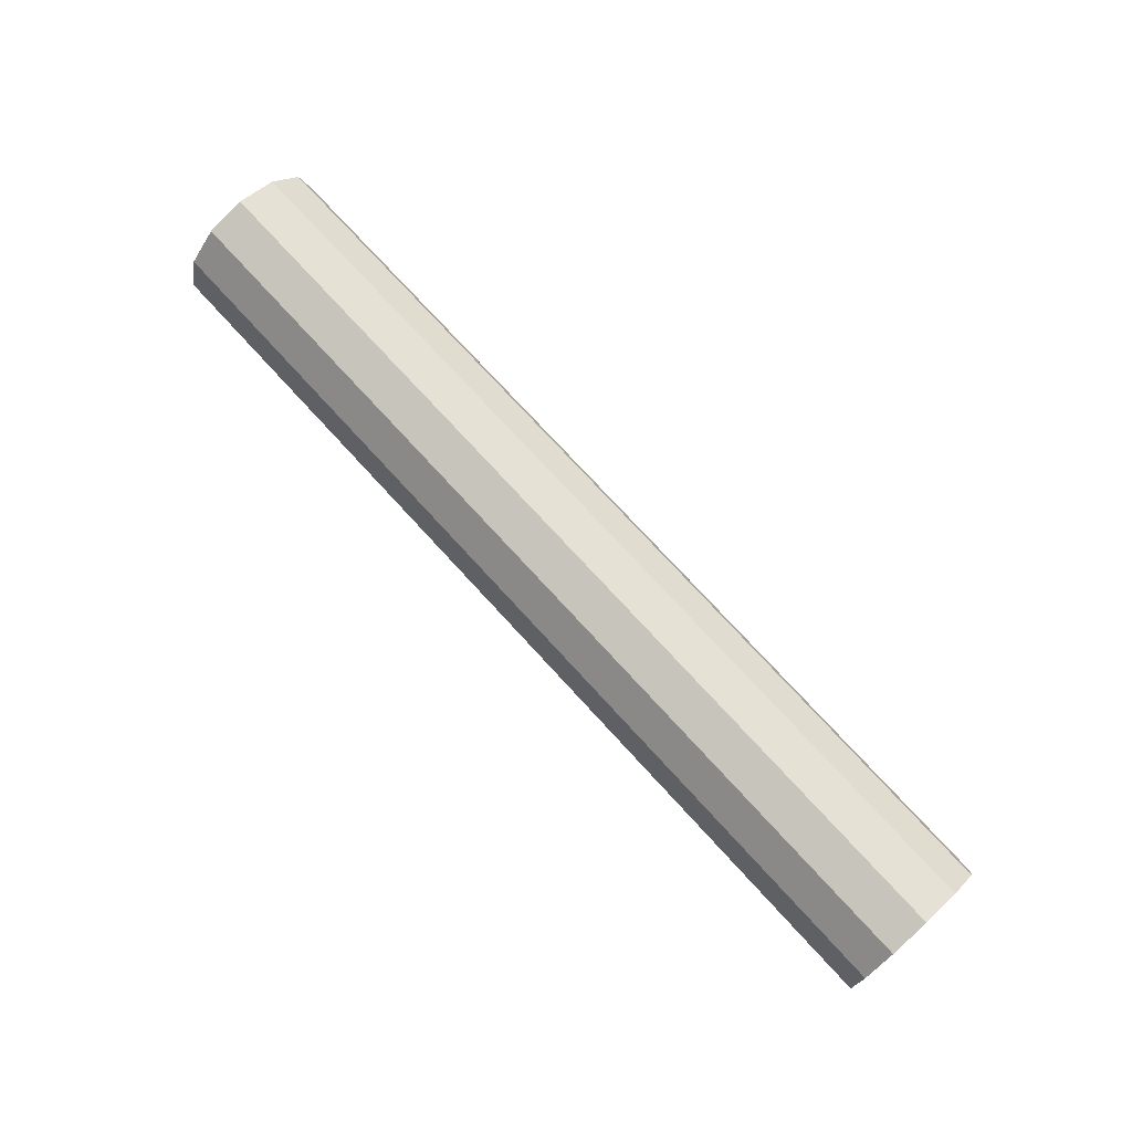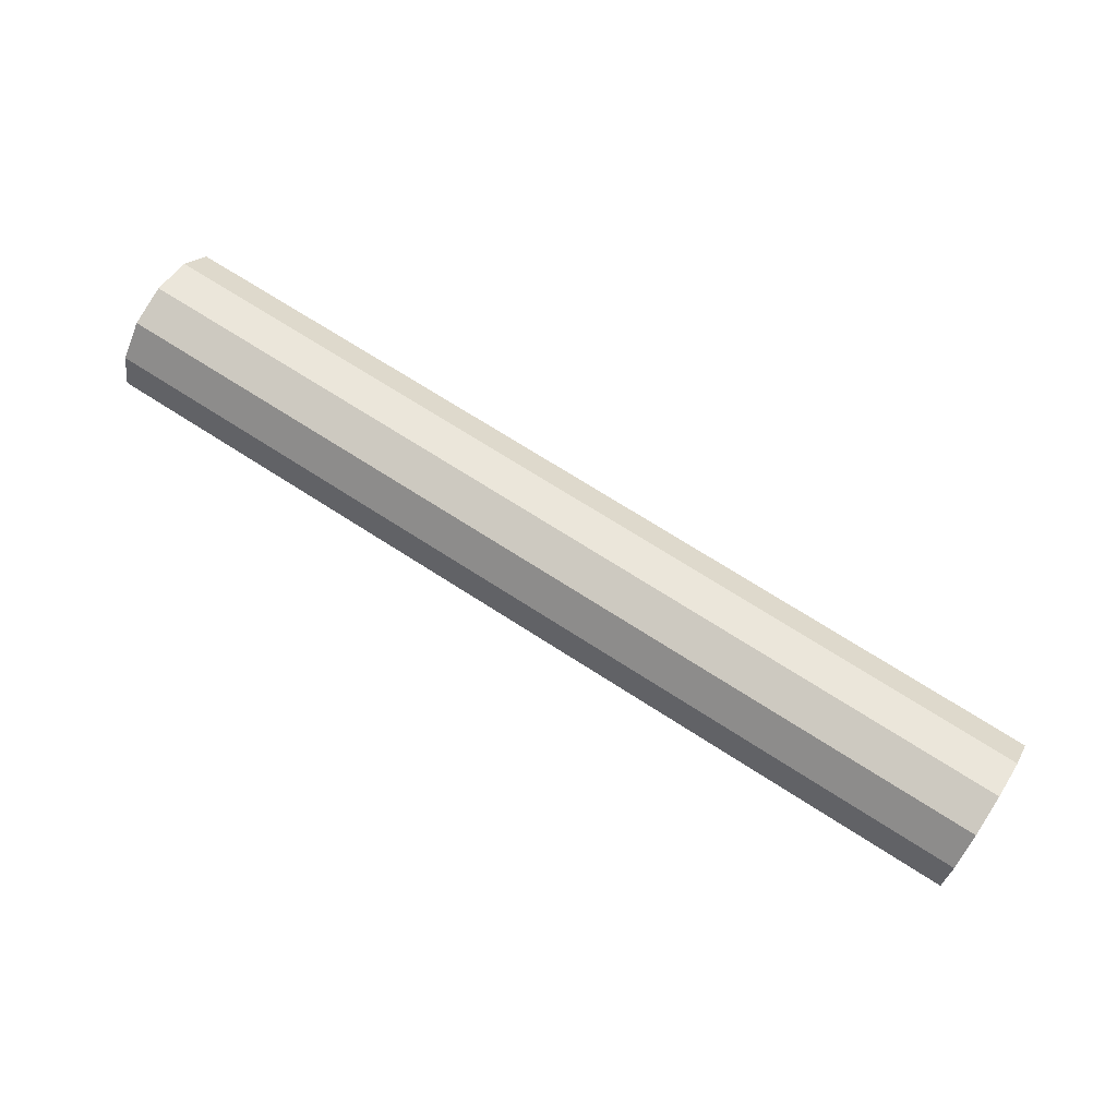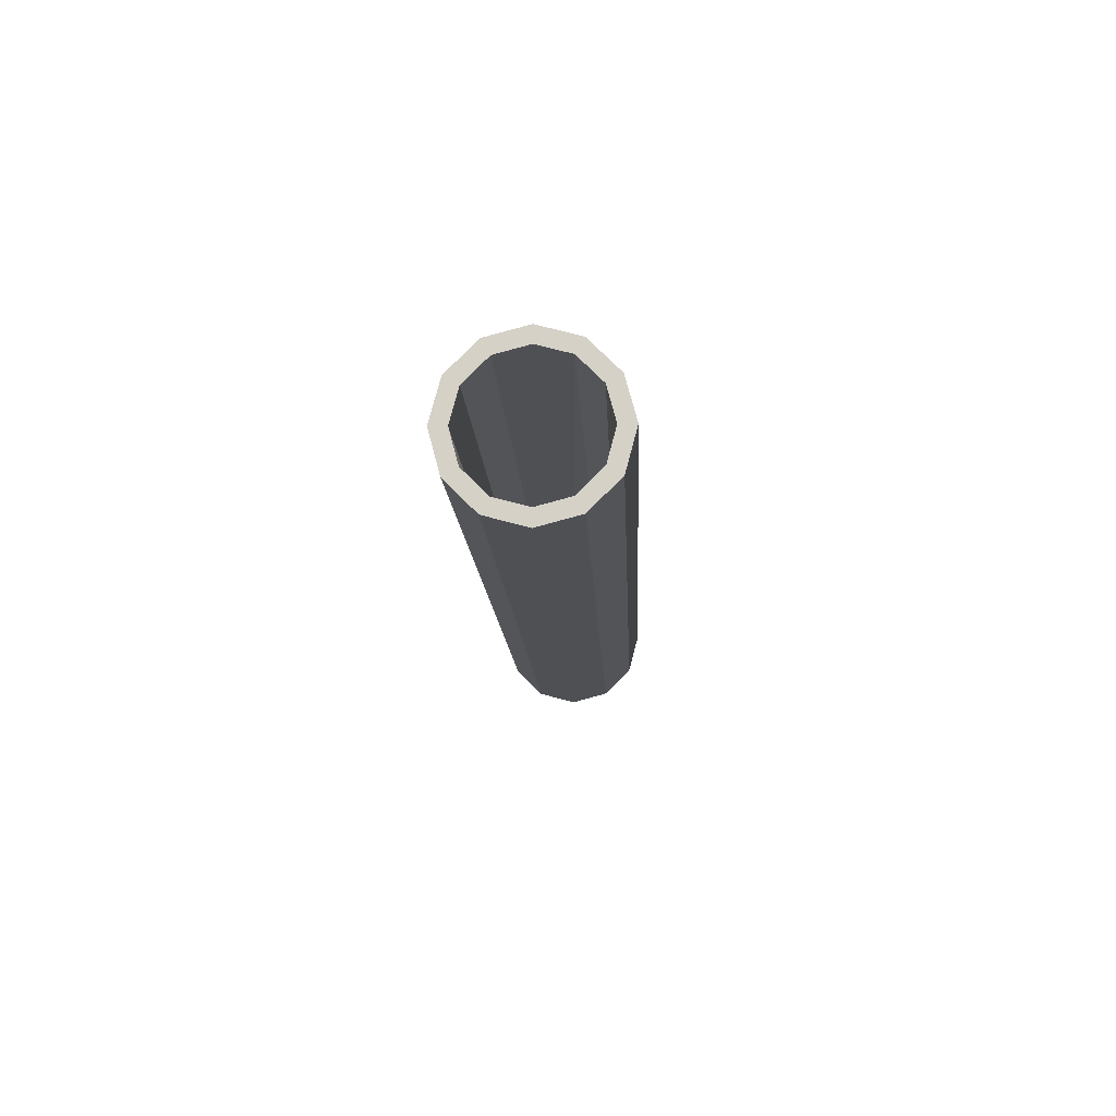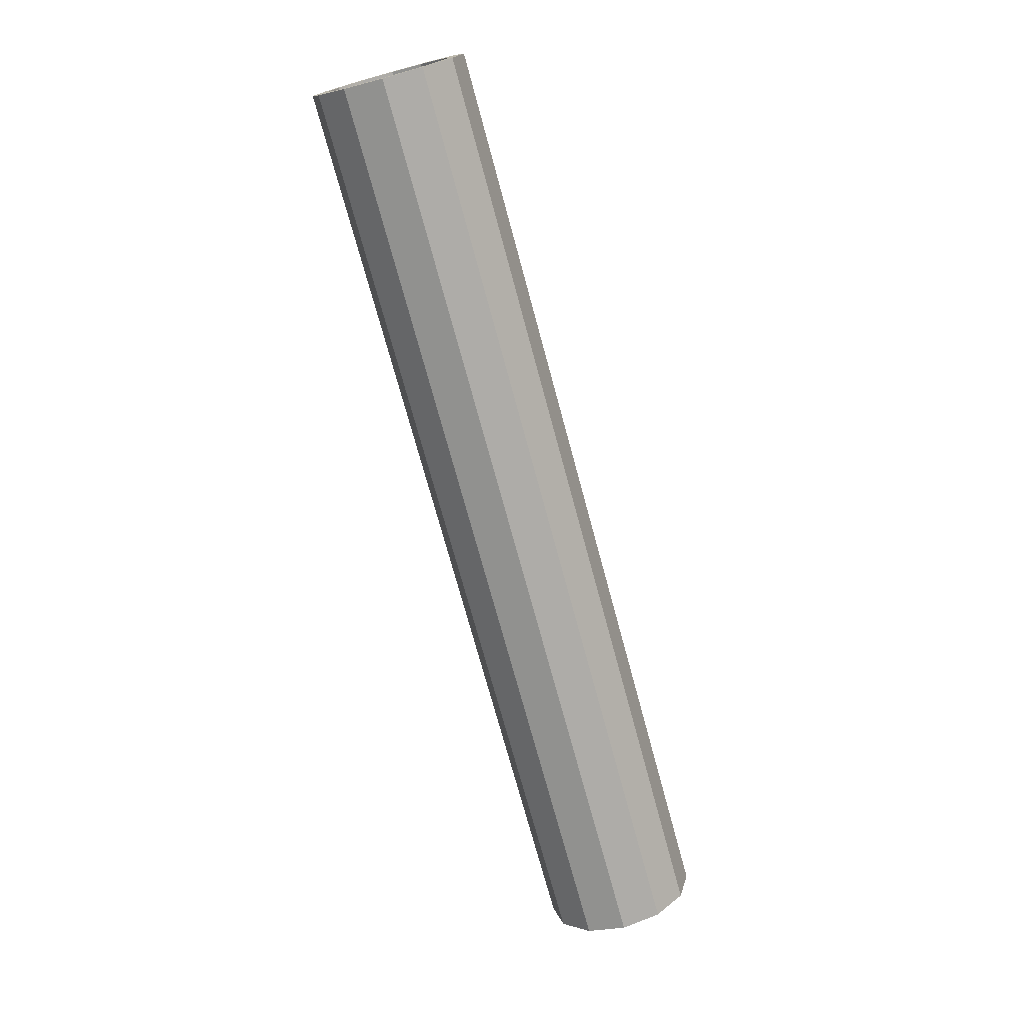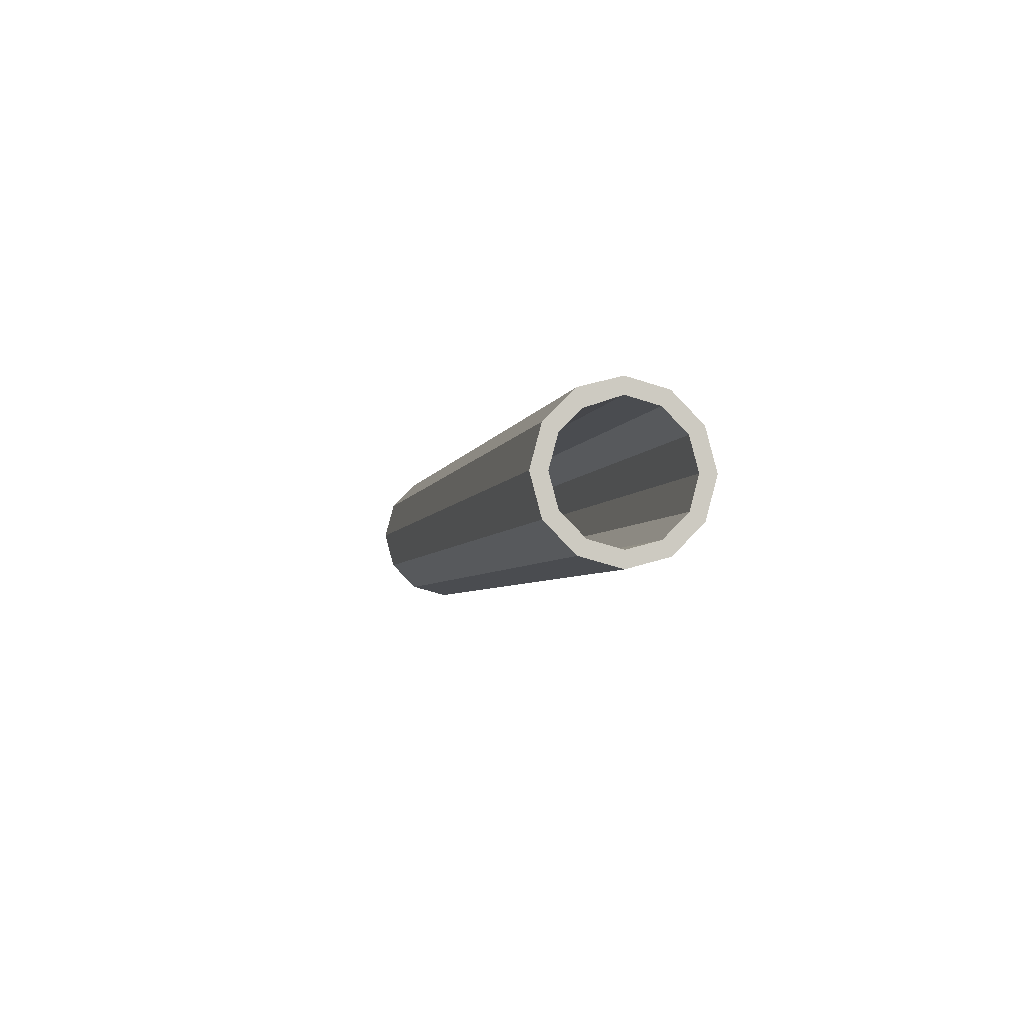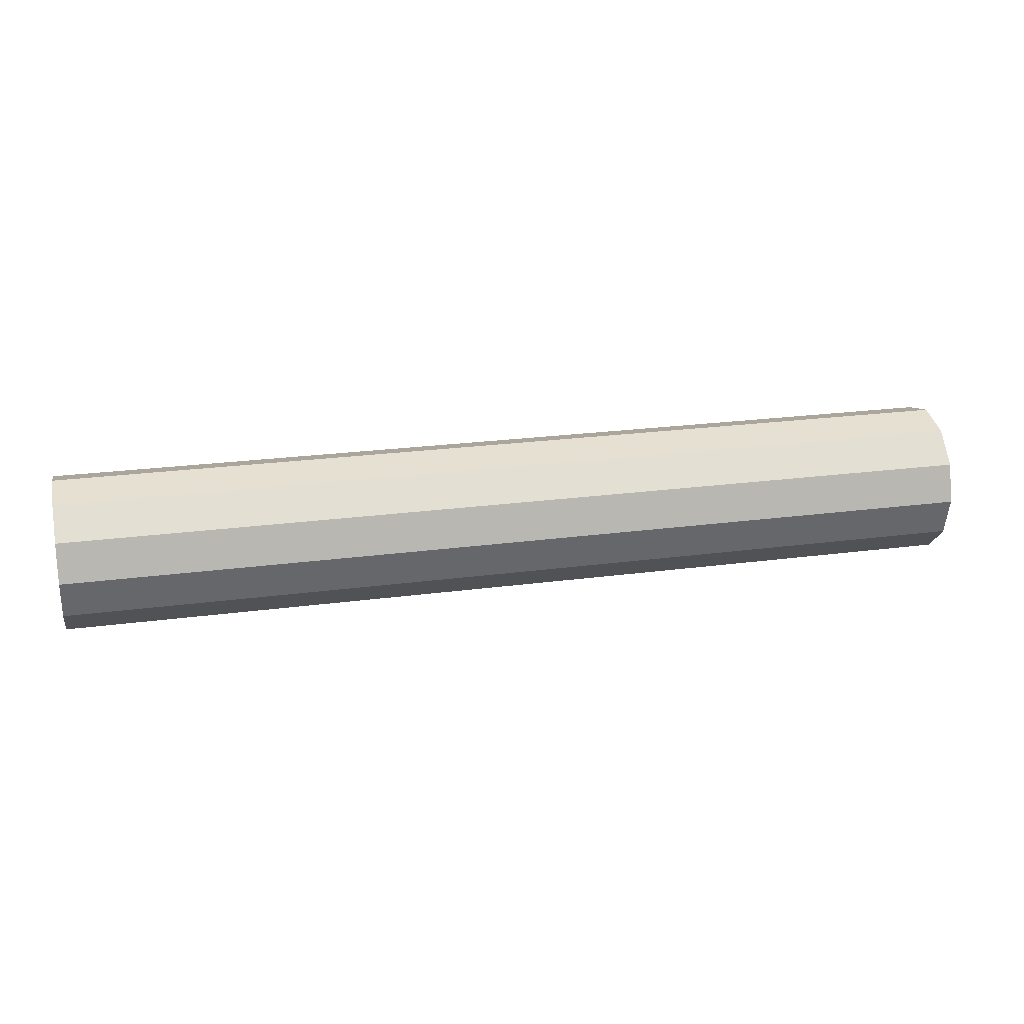
<metadata>
{"format":"obj","ext":"obj","renderer":"f3d","projection":"perspective","resolution":1024,"background":"white","views":[{"elev":74.9,"azim":-132.5,"up":"+Z"},{"elev":70.0,"azim":-147.1,"up":"+Z"},{"elev":-12.1,"azim":92.3,"up":"+Z"},{"elev":-73.4,"azim":105.2,"up":"+Z"},{"elev":-4.0,"azim":-101.1,"up":"+Z"},{"elev":23.0,"azim":-12.9,"up":"+Y"}]}
</metadata>
<code>
v 0 -0.1734 -0.1
v 3 -0.1734 -0.1
v 3 -0.2002 0
v 0 -0.2002 0
v 0 -0.2502 0
v 0 -0.2167 -0.125
v 0 -0.1002 -0.1732
v 0 -0.1252 -0.2165
v 3 -0.1002 -0.1732
v 3 -0.000235 -0.2
v 0 0.09976 -0.1732
v 3 0.09977 -0.1732
v 0 -0.000236 -0.2
v 0 0.1248 -0.2165
v 0 -0.000236 -0.25
v 0 0.2163 -0.125
v 0 0.173 -0.1
v 3 0.173 -0.1
v 0 0.173 0.1
v 3 0.173 0.1
v 3 0.1998 0
v 0 0.1998 0
v 0 0.2498 0
v 0 0.2163 0.125
v 3 -0.000235 0.2
v 3 0.09977 0.1732
v 0 0.1103 0.1626
v 0 -0.000236 0.2
v 0 0.1248 0.2165
v 0 -0.000236 0.25
v 3 -0.1002 0.1732
v 0 -0.1002 0.1732
v 0 -0.1252 0.2165
v 0 -0.2167 0.125
v 0 -0.1734 0.1
v 3 -0.1734 0.1
v 3 -0.1252 0.2165
v 3 -0.000235 0.25
v 3 0.1248 0.2165
v 3 0.2163 0.125
v 3 0.2498 0
v 3 0.2163 -0.125
v 3 0.1248 -0.2165
v 3 -0.000235 -0.25
v 3 -0.1252 -0.2165
v 3 -0.2502 0
v 3 -0.2167 0.125
v 3 -0.2167 -0.125
g middlepiece_open
f 4 3 2 1
f 6 5 4 1
f 8 6 1 7
f 1 2 9 7
f 13 10 12 11
f 15 13 11 14
f 14 11 17 16
f 11 12 18 17
f 22 21 20 19
f 22 19 24 23
f 28 27 26 25
f 27 28 30 29
f 32 28 25 31
f 32 33 30 28
f 35 34 33 32
f 35 32 31 36
f 31 25 38 37
f 26 39 38 25
f 41 40 20 21
f 42 41 21 18
f 17 18 21 22
f 44 43 12 10
f 44 10 9 45
f 7 9 10 13
f 3 36 47 46
f 35 36 3 4
f 48 2 3 46
f 36 31 37 47
f 45 9 2 48
f 20 40 39 26
f 43 42 18 12
f 16 17 22 23
f 5 34 35 4
f 24 40 41 23
f 29 39 40 24
f 30 38 39 29
f 33 37 38 30
f 47 37 33 34
f 5 46 47 34
f 6 48 46 5
f 6 8 45 48
f 8 15 44 45
f 15 14 43 44
f 14 16 42 43
f 23 41 42 16
f 19 27 29 24
f 15 8 7 13
f 26 27 19 20

</code>
